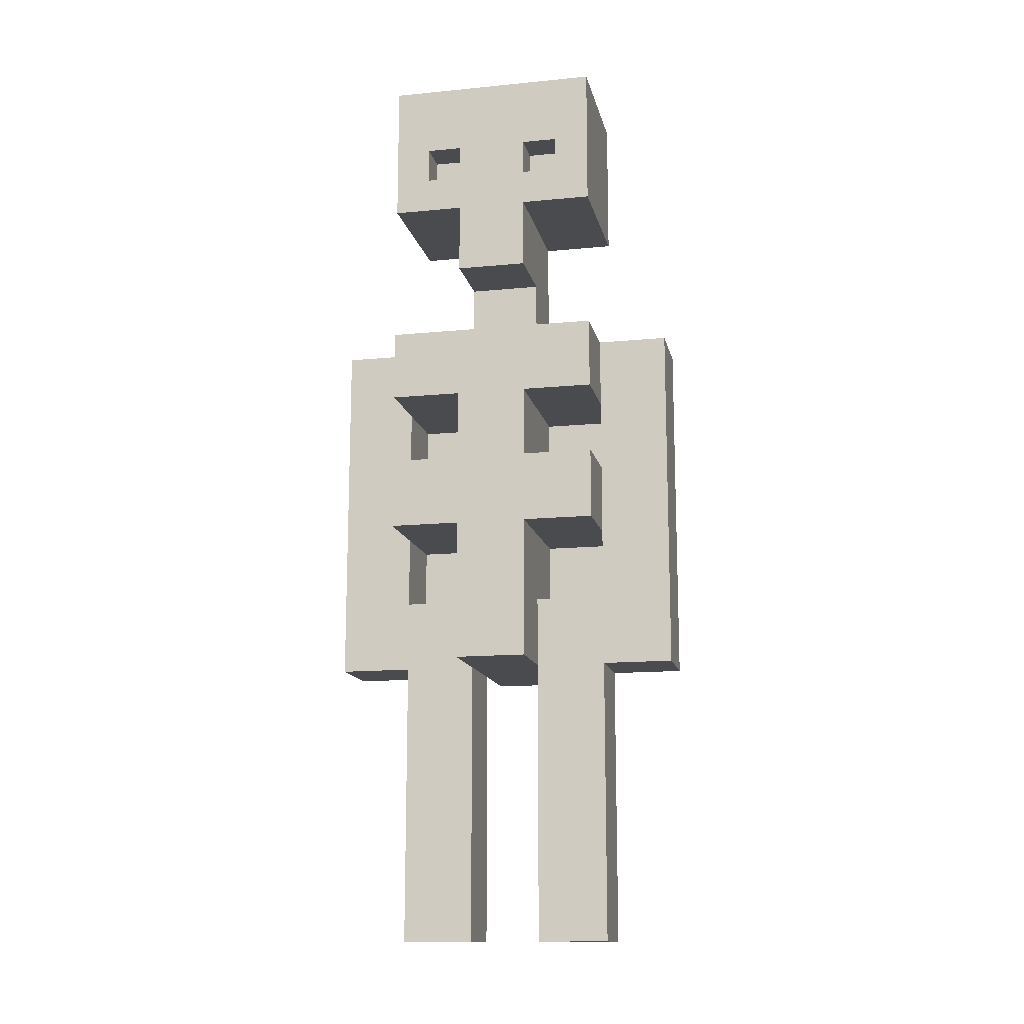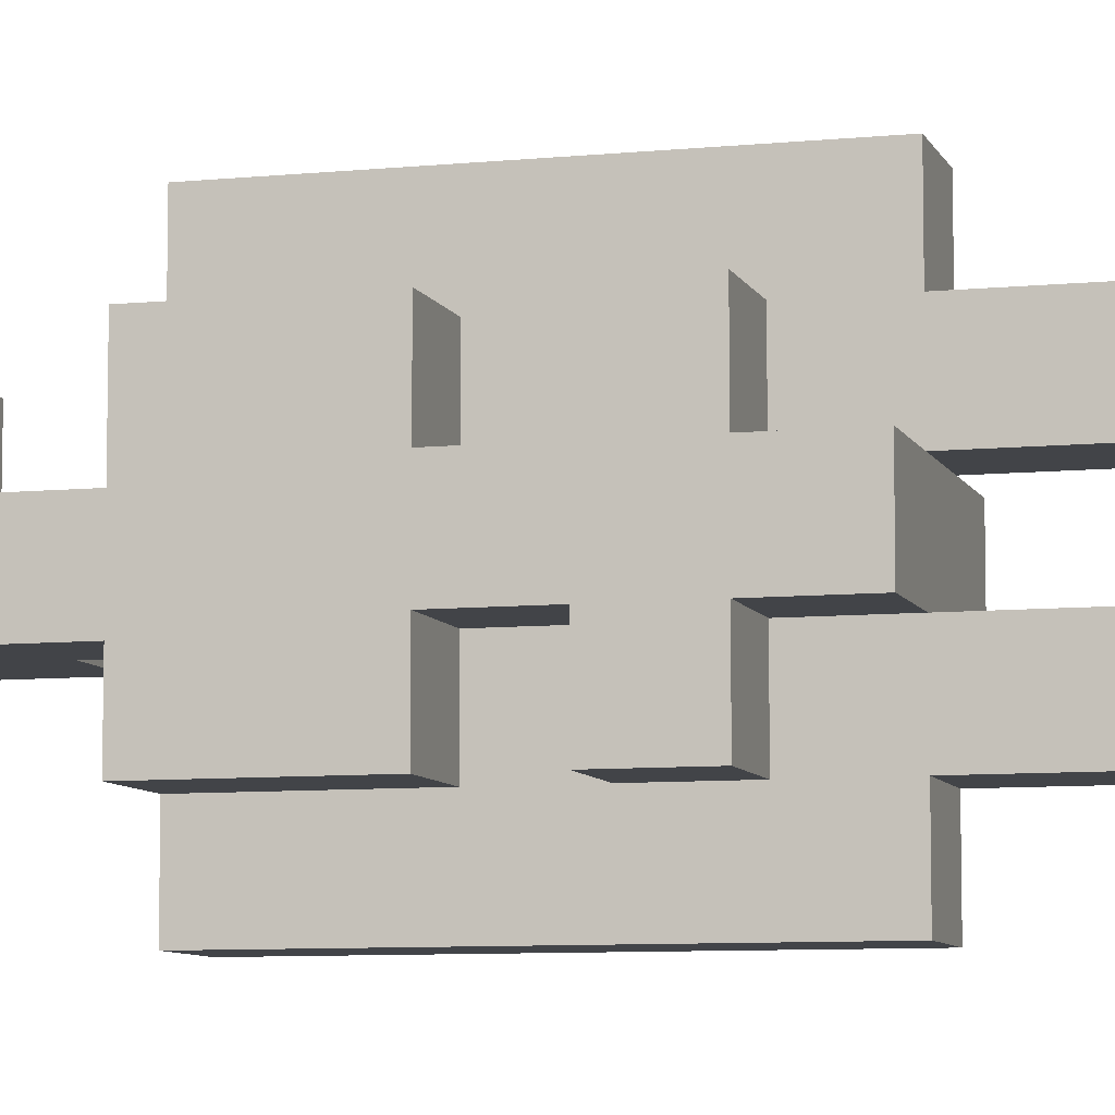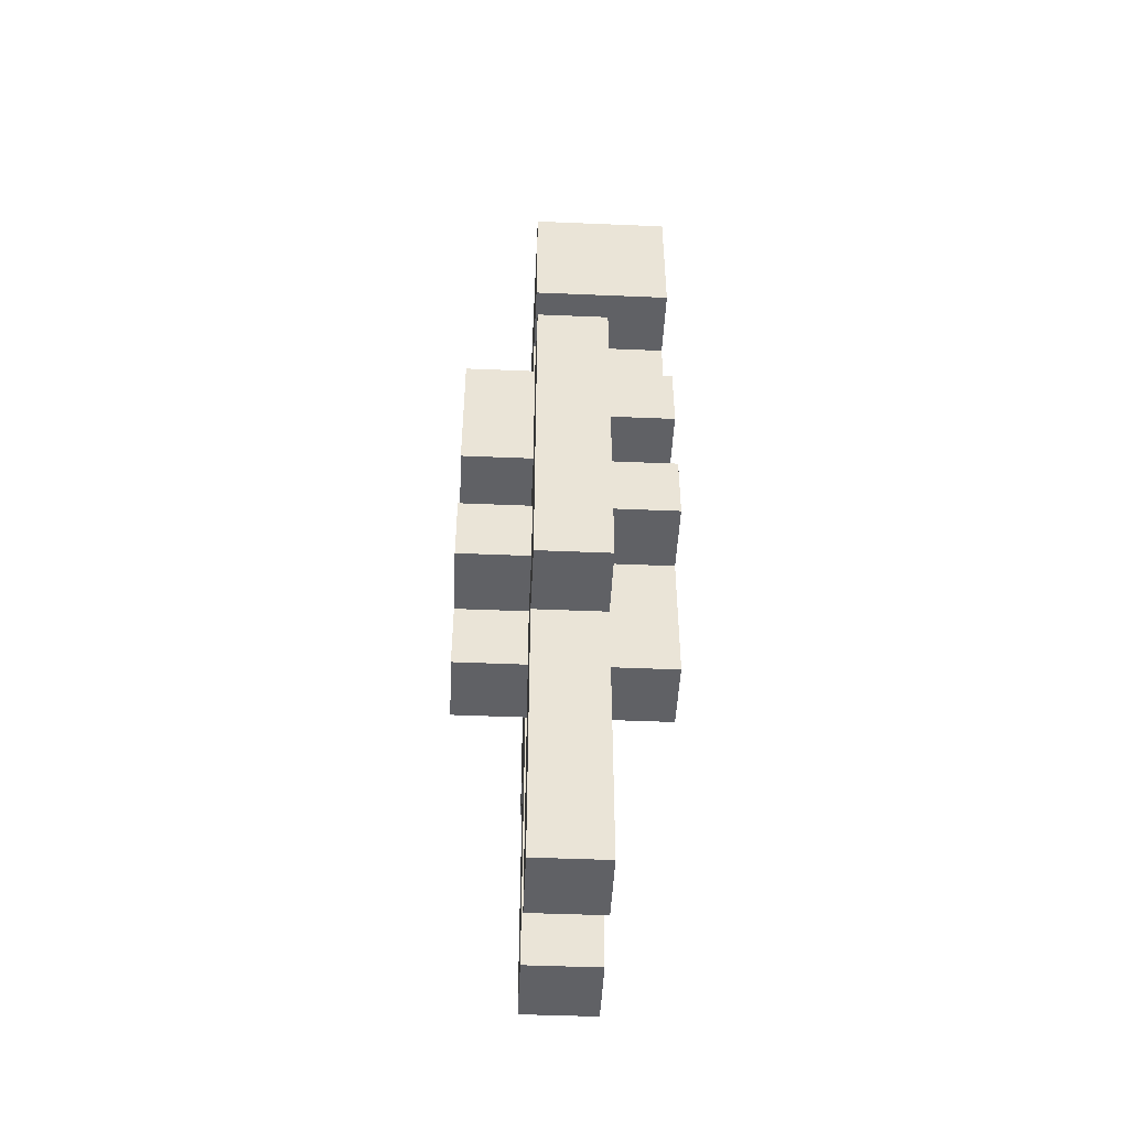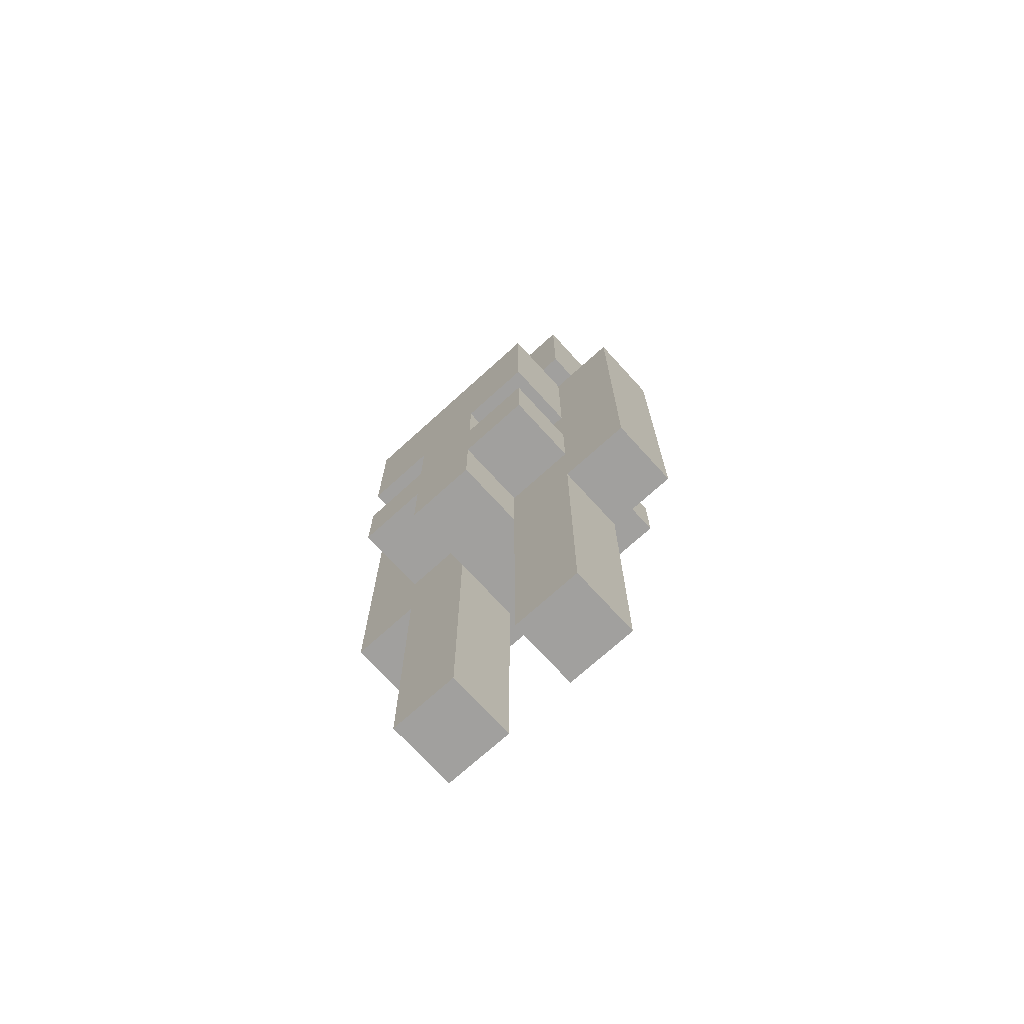
<metadata>
{"format":"obj","ext":"obj","renderer":"f3d","projection":"perspective","resolution":1024,"background":"white","views":[{"elev":-14.0,"azim":102.2,"up":"+Y"},{"elev":-7.8,"azim":-74.1,"up":"+Z"},{"elev":-47.6,"azim":-2.7,"up":"+Y"},{"elev":-71.8,"azim":-47.7,"up":"+Y"}]}
</metadata>
<code>
v -3 8 1
v -3 8 -1
v -3 10 3
v -3 10 1
v -3 10 -1
v -3 10 -3
v -3 12 3
v -3 12 1
v -3 12 -1
v -3 12 -3
v -3 14 3
v -3 14 1
v -3 14 -1
v -3 14 -3
v -3 18 3
v -3 18 -3
v -1 0 3
v -1 0 1
v -1 0 -1
v -1 0 -3
v -1 8 5
v -1 8 3
v -1 8 1
v -1 8 -1
v -1 8 -3
v -1 8 -5
v -1 10 3
v -1 10 1
v -1 10 -1
v -1 10 -3
v -1 12 3
v -1 12 1
v -1 12 -1
v -1 12 -3
v -1 14 3
v -1 14 1
v -1 14 -1
v -1 14 -3
v -1 16 2
v -1 16 1
v -1 16 -1
v -1 16 -2
v -1 17 2
v -1 17 1
v -1 17 -1
v -1 17 -2
v -1 18 5
v -1 18 3
v -1 18 1
v -1 18 -1
v -1 18 -3
v -1 18 -5
v -1 22 3
v -1 22 1
v -1 22 -1
v -1 22 -3
v -1 26 3
v -1 26 -3
v 1 9 1
v 1 9 -1
v 1 10 1
v 1 10 -1
v 1 17 1
v 1 17 -1
v 1 18 1
v 1 18 -1
v 1 23 2
v 1 23 1
v 1 23 -1
v 1 23 -2
v 1 24 2
v 1 24 1
v 1 24 -1
v 1 24 -2
v 2 12 1
v 2 12 -1
v 2 14 1
v 2 14 -1
v 2 16 1
v 2 16 -1
v 2 17 1
v 2 17 -1
v 2 22 1
v 2 22 -1
v 2 24 2
v 2 24 1
v 2 24 -1
v 2 24 -2
v 2 25 2
v 2 25 -2
v -2 10 1
v -2 10 -1
v -2 12 1
v -2 12 -1
v -2 14 1
v -2 14 -1
v -2 16 2
v -2 16 1
v -2 16 -1
v -2 16 -2
v -2 17 2
v -2 17 -2
v -1 9 1
v -1 9 -1
v -1 10 3
v -1 10 1
v -1 10 -1
v -1 10 -3
v -1 12 3
v -1 12 1
v -1 12 -1
v -1 12 -3
v -1 14 3
v -1 14 1
v -1 14 -1
v -1 14 -3
v -1 16 3
v -1 16 1
v -1 16 -1
v -1 16 -3
v -1 17 1
v -1 17 -1
v -1 18 1
v -1 18 -1
v 0 22 1
v 0 22 -1
v 0 23 2
v 0 23 1
v 0 23 -1
v 0 23 -2
v 0 25 2
v 0 25 -2
v 1 0 3
v 1 0 1
v 1 0 -1
v 1 0 -3
v 1 8 5
v 1 8 3
v 1 8 1
v 1 8 -1
v 1 8 -3
v 1 8 -5
v 1 10 3
v 1 10 1
v 1 10 -1
v 1 10 -3
v 1 12 3
v 1 12 -3
v 1 14 3
v 1 14 -3
v 1 16 3
v 1 16 -3
v 1 18 5
v 1 18 3
v 1 18 1
v 1 18 -1
v 1 18 -3
v 1 18 -5
v 1 20 1
v 1 20 -1
v 2 23 2
v 2 23 1
v 2 23 -1
v 2 23 -2
v 2 24 2
v 2 24 1
v 2 24 -1
v 2 24 -2
v 3 8 1
v 3 8 -1
v 3 12 3
v 3 12 1
v 3 12 -1
v 3 12 -3
v 3 14 3
v 3 14 1
v 3 14 -1
v 3 14 -3
v 3 16 3
v 3 16 1
v 3 16 -1
v 3 16 -3
v 3 18 3
v 3 18 -3
v 3 20 1
v 3 20 -1
v 3 22 3
v 3 22 1
v 3 22 -1
v 3 22 -3
v 3 23 2
v 3 23 1
v 3 23 -1
v 3 23 -2
v 3 24 2
v 3 24 1
v 3 24 -1
v 3 24 -2
v 3 26 3
v 3 26 -3
v -1 8 5
v -1 18 5
v 1 8 5
v 1 18 5
v -3 10 3
v -3 12 3
v -3 14 3
v -3 18 3
v -1 0 3
v -1 8 3
v -1 10 3
v -1 12 3
v -1 14 3
v -1 18 3
v -1 22 3
v -1 26 3
v 1 0 3
v 1 8 3
v 1 12 3
v 1 14 3
v 1 16 3
v 1 18 3
v 3 12 3
v 3 14 3
v 3 16 3
v 3 18 3
v 3 22 3
v 3 26 3
v -3 8 1
v -3 10 1
v -3 12 1
v -3 14 1
v -1 8 1
v -1 10 1
v -1 12 1
v -1 14 1
v -1 16 1
v -1 18 1
v -1 22 1
v 1 8 1
v 1 10 1
v 1 18 1
v 1 20 1
v 2 23 1
v 2 24 1
v 3 8 1
v 3 12 1
v 3 14 1
v 3 16 1
v 3 20 1
v 3 22 1
v 3 23 1
v 3 24 1
v -2 10 -1
v -2 12 -1
v -2 14 -1
v -2 16 -1
v -1 0 -1
v -1 8 -1
v -1 9 -1
v -1 10 -1
v -1 12 -1
v -1 14 -1
v -1 16 -1
v -1 17 -1
v -1 18 -1
v 0 22 -1
v 0 23 -1
v 1 0 -1
v 1 8 -1
v 1 9 -1
v 1 10 -1
v 1 17 -1
v 1 18 -1
v 1 23 -1
v 1 24 -1
v 2 12 -1
v 2 14 -1
v 2 16 -1
v 2 17 -1
v 2 22 -1
v 2 24 -1
v -2 16 -2
v -2 17 -2
v -1 16 -2
v -1 17 -2
v 0 23 -2
v 0 25 -2
v 1 23 -2
v 1 24 -2
v 2 23 -2
v 2 24 -2
v 2 25 -2
v 3 23 -2
v 3 24 -2
v -1 10 -3
v -1 12 -3
v -1 14 -3
v -1 16 -3
v 1 10 -3
v 1 12 -3
v 1 14 -3
v 1 16 -3
v -1 10 3
v -1 12 3
v -1 14 3
v -1 16 3
v 1 10 3
v 1 12 3
v 1 14 3
v 1 16 3
v -2 16 2
v -2 17 2
v -1 16 2
v -1 17 2
v 0 23 2
v 0 25 2
v 1 23 2
v 1 24 2
v 2 23 2
v 2 24 2
v 2 25 2
v 3 23 2
v 3 24 2
v -2 10 1
v -2 12 1
v -2 14 1
v -2 16 1
v -1 0 1
v -1 8 1
v -1 9 1
v -1 10 1
v -1 12 1
v -1 14 1
v -1 16 1
v -1 17 1
v -1 18 1
v 0 22 1
v 0 23 1
v 1 0 1
v 1 8 1
v 1 9 1
v 1 10 1
v 1 17 1
v 1 18 1
v 1 23 1
v 1 24 1
v 2 12 1
v 2 14 1
v 2 16 1
v 2 17 1
v 2 22 1
v 2 24 1
v -3 8 -1
v -3 10 -1
v -3 12 -1
v -3 14 -1
v -1 8 -1
v -1 10 -1
v -1 12 -1
v -1 14 -1
v -1 16 -1
v -1 18 -1
v -1 22 -1
v 1 8 -1
v 1 10 -1
v 1 18 -1
v 1 20 -1
v 2 23 -1
v 2 24 -1
v 3 8 -1
v 3 12 -1
v 3 14 -1
v 3 16 -1
v 3 20 -1
v 3 22 -1
v 3 23 -1
v 3 24 -1
v -3 10 -3
v -3 12 -3
v -3 14 -3
v -3 18 -3
v -1 0 -3
v -1 8 -3
v -1 10 -3
v -1 12 -3
v -1 14 -3
v -1 18 -3
v -1 22 -3
v -1 26 -3
v 1 0 -3
v 1 8 -3
v 1 12 -3
v 1 14 -3
v 1 16 -3
v 1 18 -3
v 3 12 -3
v 3 14 -3
v 3 16 -3
v 3 18 -3
v 3 22 -3
v 3 26 -3
v -1 8 -5
v -1 18 -5
v 1 8 -5
v 1 18 -5
v -1 0 3
v 1 0 3
v -1 0 1
v 1 0 1
v -1 0 -1
v 1 0 -1
v -1 0 -3
v 1 0 -3
v -1 8 5
v 1 8 5
v -1 8 3
v 1 8 3
v -3 8 1
v -1 8 1
v 1 8 1
v 3 8 1
v -3 8 -1
v -1 8 -1
v 1 8 -1
v 3 8 -1
v -1 8 -3
v 1 8 -3
v -1 8 -5
v 1 8 -5
v -3 10 3
v -1 10 3
v -3 10 1
v -1 10 1
v 1 10 1
v -3 10 -1
v -1 10 -1
v 1 10 -1
v -3 10 -3
v -1 10 -3
v -1 12 3
v 1 12 3
v 3 12 3
v -2 12 1
v -1 12 1
v 3 12 1
v -2 12 -1
v -1 12 -1
v 3 12 -1
v -1 12 -3
v 1 12 -3
v 3 12 -3
v -3 14 3
v -1 14 3
v -3 14 1
v -1 14 1
v 2 14 1
v -3 14 -1
v -1 14 -1
v 2 14 -1
v -3 14 -3
v -1 14 -3
v -1 16 3
v 1 16 3
v 3 16 3
v -1 16 1
v 3 16 1
v -1 16 -1
v 3 16 -1
v -1 16 -3
v 1 16 -3
v 3 16 -3
v -2 17 2
v -1 17 2
v -1 17 1
v 1 17 1
v 2 17 1
v -1 17 -1
v 1 17 -1
v 2 17 -1
v -2 17 -2
v -1 17 -2
v -1 18 1
v 1 18 1
v -1 18 -1
v 1 18 -1
v 1 20 1
v 3 20 1
v 1 20 -1
v 3 20 -1
v -1 22 3
v 3 22 3
v -1 22 1
v 3 22 1
v -1 22 -1
v 3 22 -1
v -1 22 -3
v 3 22 -3
v 2 24 2
v 3 24 2
v 2 24 1
v 3 24 1
v 2 24 -1
v 3 24 -1
v 2 24 -2
v 3 24 -2
v 0 25 2
v 2 25 2
v 0 25 -2
v 2 25 -2
v -1 9 1
v 1 9 1
v -1 9 -1
v 1 9 -1
v -1 10 3
v 1 10 3
v -2 10 1
v -1 10 1
v 1 10 1
v -2 10 -1
v -1 10 -1
v 1 10 -1
v -1 10 -3
v 1 10 -3
v -3 12 3
v -1 12 3
v -3 12 1
v -1 12 1
v 2 12 1
v -3 12 -1
v -1 12 -1
v 2 12 -1
v -3 12 -3
v -1 12 -3
v -1 14 3
v 1 14 3
v 3 14 3
v -2 14 1
v -1 14 1
v 3 14 1
v -2 14 -1
v -1 14 -1
v 3 14 -1
v -1 14 -3
v 1 14 -3
v 3 14 -3
v -2 16 2
v -1 16 2
v -2 16 1
v -1 16 1
v 2 16 1
v -2 16 -1
v -1 16 -1
v 2 16 -1
v -2 16 -2
v -1 16 -2
v -1 18 5
v 1 18 5
v -3 18 3
v -1 18 3
v 1 18 3
v 3 18 3
v -1 18 1
v 1 18 1
v -1 18 -1
v 1 18 -1
v -3 18 -3
v -1 18 -3
v 1 18 -3
v 3 18 -3
v -1 18 -5
v 1 18 -5
v 0 22 1
v 2 22 1
v 0 22 -1
v 2 22 -1
v 0 23 2
v 1 23 2
v 2 23 2
v 3 23 2
v 0 23 1
v 1 23 1
v 2 23 1
v 3 23 1
v 0 23 -1
v 1 23 -1
v 2 23 -1
v 3 23 -1
v 0 23 -2
v 1 23 -2
v 2 23 -2
v 3 23 -2
v 1 24 2
v 2 24 2
v 1 24 1
v 2 24 1
v 1 24 -1
v 2 24 -1
v 1 24 -2
v 2 24 -2
v -1 26 3
v 3 26 3
v -1 26 -3
v 3 26 -3
f 4 2 1
f 5 2 4
f 7 4 3
f 7 6 5
f 7 5 4
f 8 6 7
f 9 6 8
f 10 6 9
f 12 9 8
f 13 9 12
f 15 12 11
f 15 14 13
f 15 13 12
f 16 14 15
f 22 18 17
f 23 18 22
f 24 20 19
f 25 20 24
f 27 23 22
f 27 22 21
f 28 23 27
f 29 26 25
f 29 25 24
f 30 26 29
f 31 27 21
f 32 29 28
f 33 29 32
f 34 26 30
f 35 31 21
f 35 32 31
f 36 32 35
f 37 34 33
f 38 26 34
f 38 34 37
f 40 37 36
f 41 37 40
f 43 40 39
f 44 40 43
f 45 42 41
f 46 42 45
f 47 35 21
f 48 35 47
f 51 26 38
f 52 26 51
f 54 50 49
f 55 50 54
f 57 54 53
f 57 56 55
f 57 55 54
f 58 56 57
f 61 60 59
f 62 60 61
f 65 64 63
f 66 64 65
f 71 68 67
f 72 68 71
f 73 70 69
f 74 70 73
f 77 76 75
f 78 76 77
f 81 80 79
f 82 80 81
f 86 84 83
f 87 84 86
f 89 87 86
f 89 88 87
f 89 86 85
f 90 88 89
f 91 92 93
f 93 92 94
f 95 96 98
f 98 96 99
f 98 99 101
f 99 100 101
f 97 98 101
f 101 100 102
f 103 104 106
f 106 104 107
f 105 106 109
f 109 106 110
f 107 108 111
f 111 108 112
f 110 111 114
f 114 111 115
f 113 114 117
f 117 114 118
f 115 116 119
f 119 116 120
f 121 122 123
f 123 122 124
f 125 126 128
f 128 126 129
f 127 128 131
f 129 130 131
f 128 129 131
f 131 130 132
f 133 134 138
f 138 134 139
f 135 136 140
f 140 136 141
f 138 139 143
f 137 138 143
f 143 139 144
f 141 142 145
f 140 141 145
f 145 142 146
f 137 143 147
f 146 142 148
f 137 147 149
f 148 142 150
f 137 149 151
f 150 142 152
f 137 151 153
f 153 151 154
f 152 142 157
f 157 142 158
f 155 156 159
f 159 156 160
f 161 162 165
f 165 162 166
f 163 164 167
f 167 164 168
f 169 170 172
f 172 170 173
f 171 172 175
f 173 174 175
f 172 173 175
f 175 174 176
f 176 174 177
f 177 174 178
f 176 177 180
f 180 177 181
f 179 180 183
f 181 182 183
f 180 181 183
f 183 182 184
f 185 186 188
f 188 186 189
f 187 188 191
f 189 190 191
f 188 189 191
f 191 190 192
f 192 190 193
f 193 190 194
f 187 191 195
f 192 193 196
f 196 193 197
f 194 190 198
f 196 197 199
f 197 198 199
f 187 195 199
f 195 196 199
f 198 190 200
f 199 198 200
f 203 202 201
f 204 202 203
f 211 206 205
f 212 206 211
f 213 208 207
f 214 208 213
f 217 210 209
f 218 210 217
f 223 220 219
f 224 220 223
f 225 222 221
f 226 222 225
f 227 216 215
f 228 216 227
f 233 230 229
f 234 230 233
f 235 232 231
f 236 232 235
f 241 235 234
f 242 239 238
f 243 239 242
f 246 241 240
f 247 235 241
f 247 241 246
f 248 237 236
f 249 237 248
f 250 239 243
f 251 239 250
f 252 245 244
f 253 245 252
f 261 255 254
f 262 255 261
f 263 257 256
f 264 257 263
f 269 259 258
f 270 259 269
f 271 261 260
f 272 261 271
f 273 266 265
f 273 265 264
f 274 266 273
f 275 268 267
f 277 263 262
f 278 263 277
f 279 273 264
f 280 273 279
f 281 276 275
f 281 275 267
f 282 276 281
f 285 284 283
f 286 284 285
f 289 288 287
f 290 288 289
f 292 288 290
f 293 288 292
f 294 292 291
f 295 292 294
f 300 297 296
f 301 297 300
f 302 299 298
f 303 299 302
f 304 305 308
f 308 305 309
f 306 307 310
f 310 307 311
f 312 313 314
f 314 313 315
f 316 317 318
f 318 317 319
f 319 317 321
f 321 317 322
f 320 321 323
f 323 321 324
f 325 326 332
f 332 326 333
f 327 328 334
f 334 328 335
f 329 330 340
f 340 330 341
f 331 332 342
f 342 332 343
f 336 337 344
f 335 336 344
f 344 337 345
f 338 339 346
f 333 334 348
f 348 334 349
f 335 344 350
f 350 344 351
f 346 347 352
f 338 346 352
f 352 347 353
f 354 355 358
f 358 355 359
f 356 357 360
f 360 357 361
f 359 360 366
f 363 364 367
f 367 364 368
f 365 366 371
f 366 360 372
f 371 366 372
f 361 362 373
f 373 362 374
f 368 364 375
f 375 364 376
f 369 370 377
f 377 370 378
f 379 380 385
f 385 380 386
f 381 382 387
f 387 382 388
f 383 384 391
f 391 384 392
f 393 394 397
f 397 394 398
f 395 396 399
f 399 396 400
f 389 390 401
f 401 390 402
f 403 404 405
f 405 404 406
f 409 408 407
f 410 408 409
f 413 412 411
f 414 412 413
f 417 416 415
f 418 416 417
f 423 421 420
f 423 422 421
f 423 420 419
f 424 422 423
f 425 422 424
f 426 422 425
f 429 428 427
f 430 428 429
f 433 432 431
f 434 432 433
f 437 435 434
f 438 435 437
f 439 437 436
f 440 437 439
f 445 442 441
f 445 443 442
f 446 443 445
f 447 445 444
f 448 445 447
f 450 449 448
f 451 449 450
f 452 449 451
f 455 454 453
f 456 454 455
f 459 457 456
f 460 457 459
f 461 459 458
f 462 459 461
f 466 464 463
f 466 465 464
f 467 465 466
f 470 469 468
f 471 469 470
f 472 469 471
f 475 474 473
f 478 475 473
f 479 477 476
f 480 477 479
f 481 478 473
f 482 478 481
f 485 484 483
f 486 484 485
f 489 488 487
f 490 488 489
f 493 492 491
f 494 492 493
f 497 496 495
f 498 496 497
f 501 500 499
f 502 500 501
f 505 504 503
f 506 504 505
f 509 508 507
f 510 508 509
f 511 512 513
f 513 512 514
f 515 516 518
f 518 516 519
f 517 518 520
f 520 518 521
f 521 522 523
f 523 522 524
f 525 526 527
f 527 526 528
f 528 529 531
f 531 529 532
f 530 531 533
f 533 531 534
f 535 536 539
f 536 537 539
f 539 537 540
f 538 539 541
f 541 539 542
f 542 543 544
f 544 543 545
f 545 543 546
f 547 548 549
f 549 548 550
f 550 551 553
f 553 551 554
f 552 553 555
f 555 553 556
f 557 558 560
f 560 558 561
f 559 560 563
f 561 562 563
f 560 561 563
f 563 562 564
f 559 563 565
f 564 562 566
f 559 565 567
f 565 566 567
f 567 566 568
f 566 562 569
f 568 566 569
f 569 562 570
f 568 569 571
f 571 569 572
f 573 574 575
f 575 574 576
f 577 578 581
f 581 578 582
f 579 580 583
f 583 580 584
f 585 586 589
f 589 586 590
f 587 588 591
f 591 588 592
f 593 594 595
f 595 594 596
f 597 598 599
f 599 598 600
f 601 602 603
f 603 602 604

</code>
